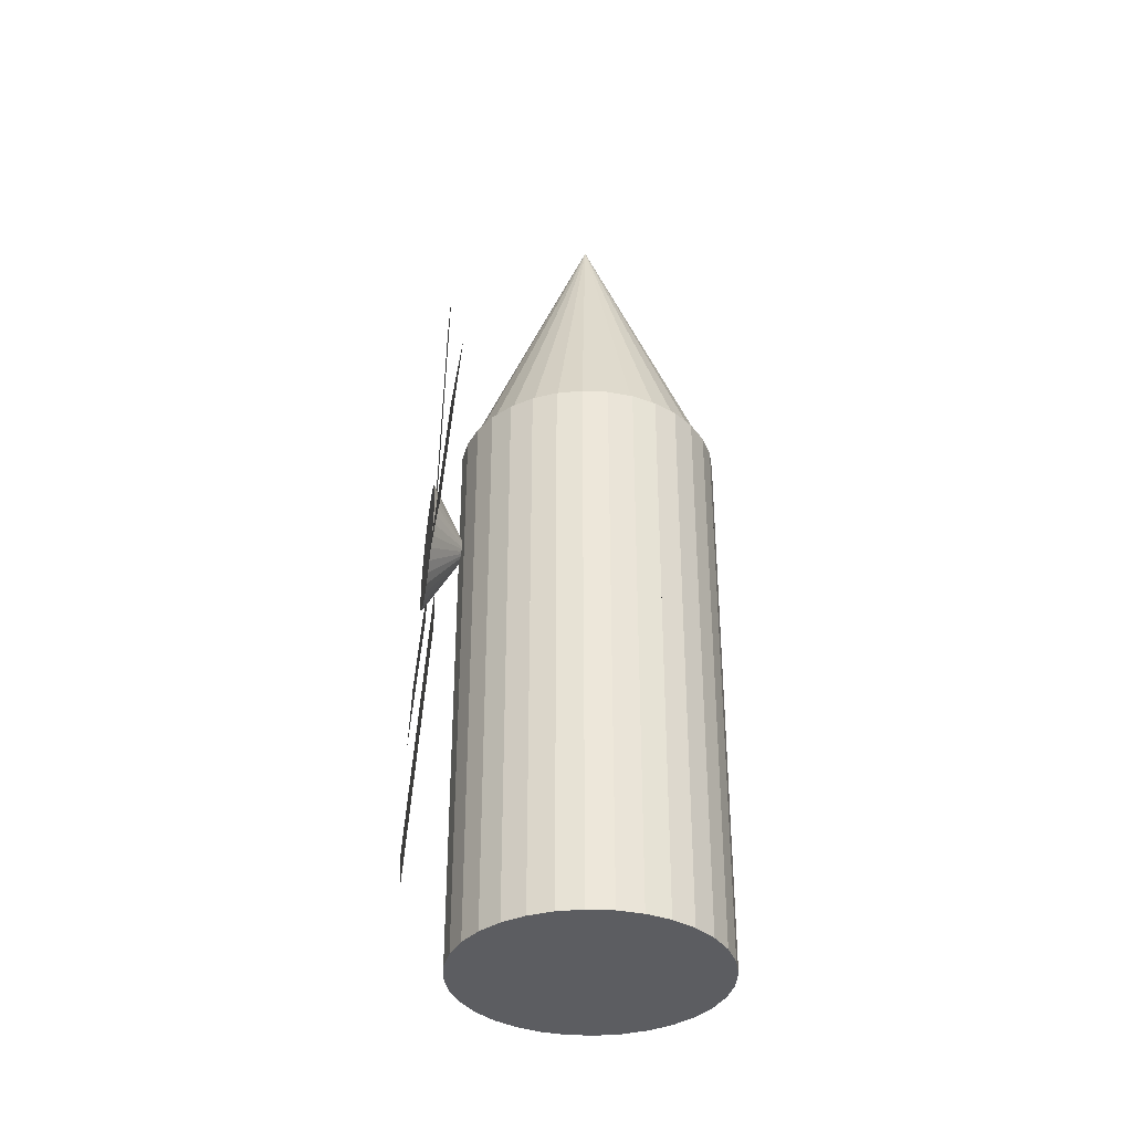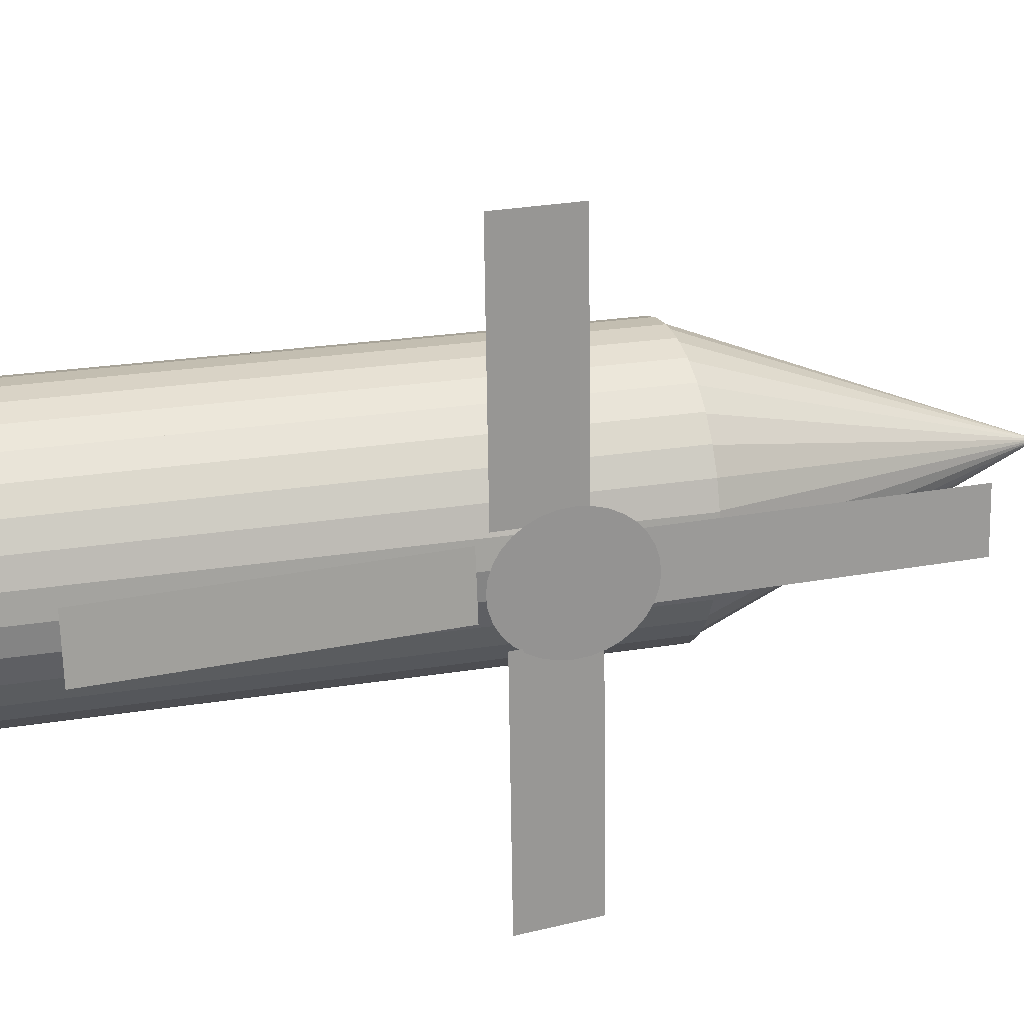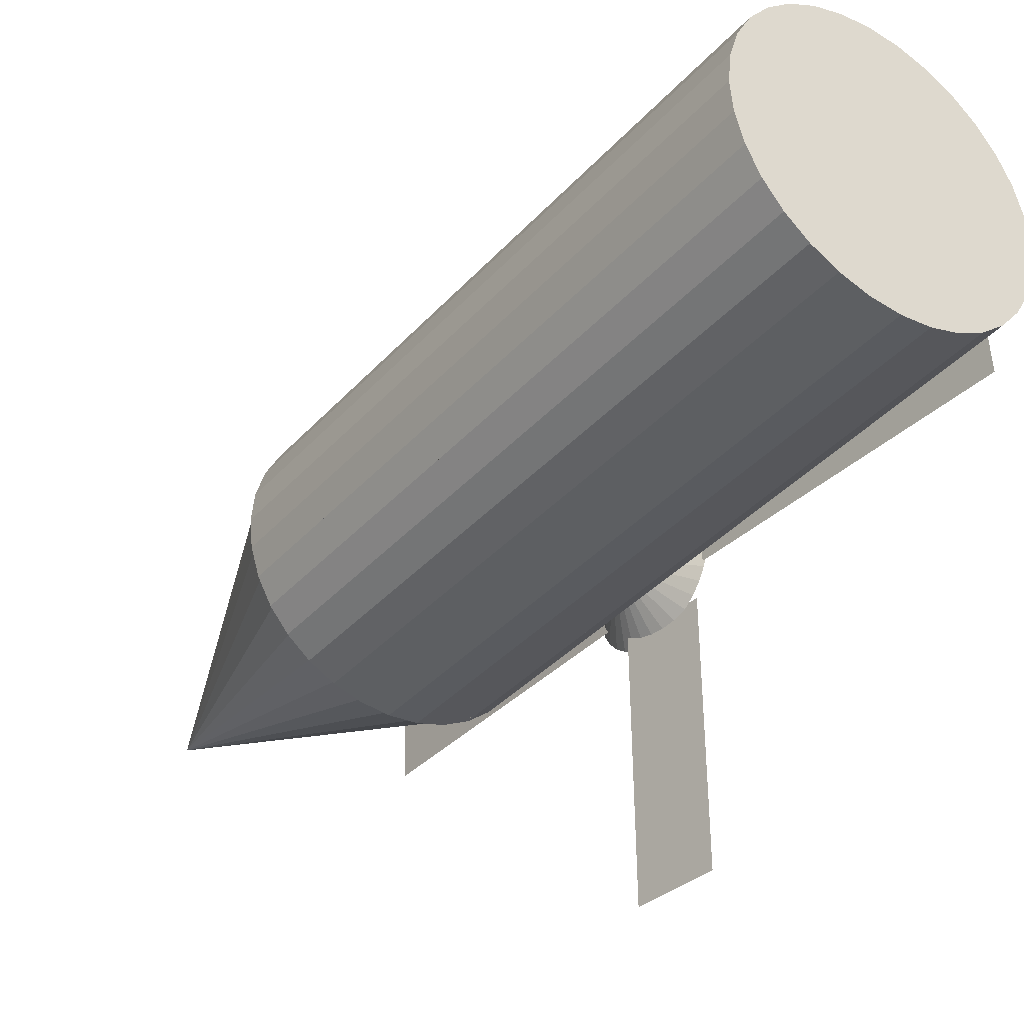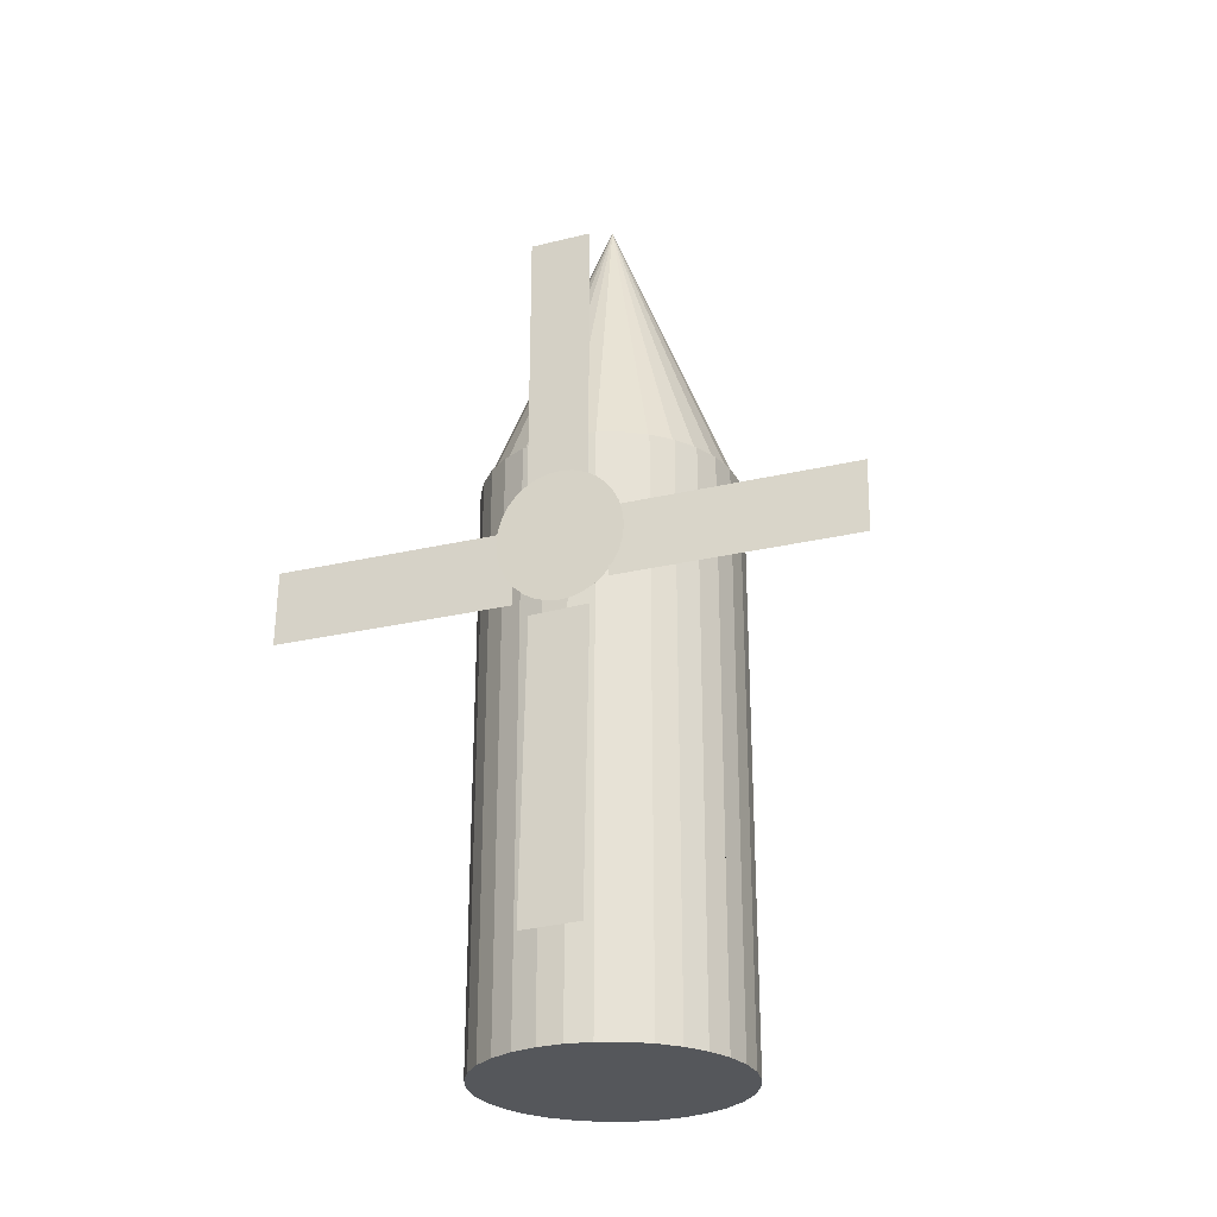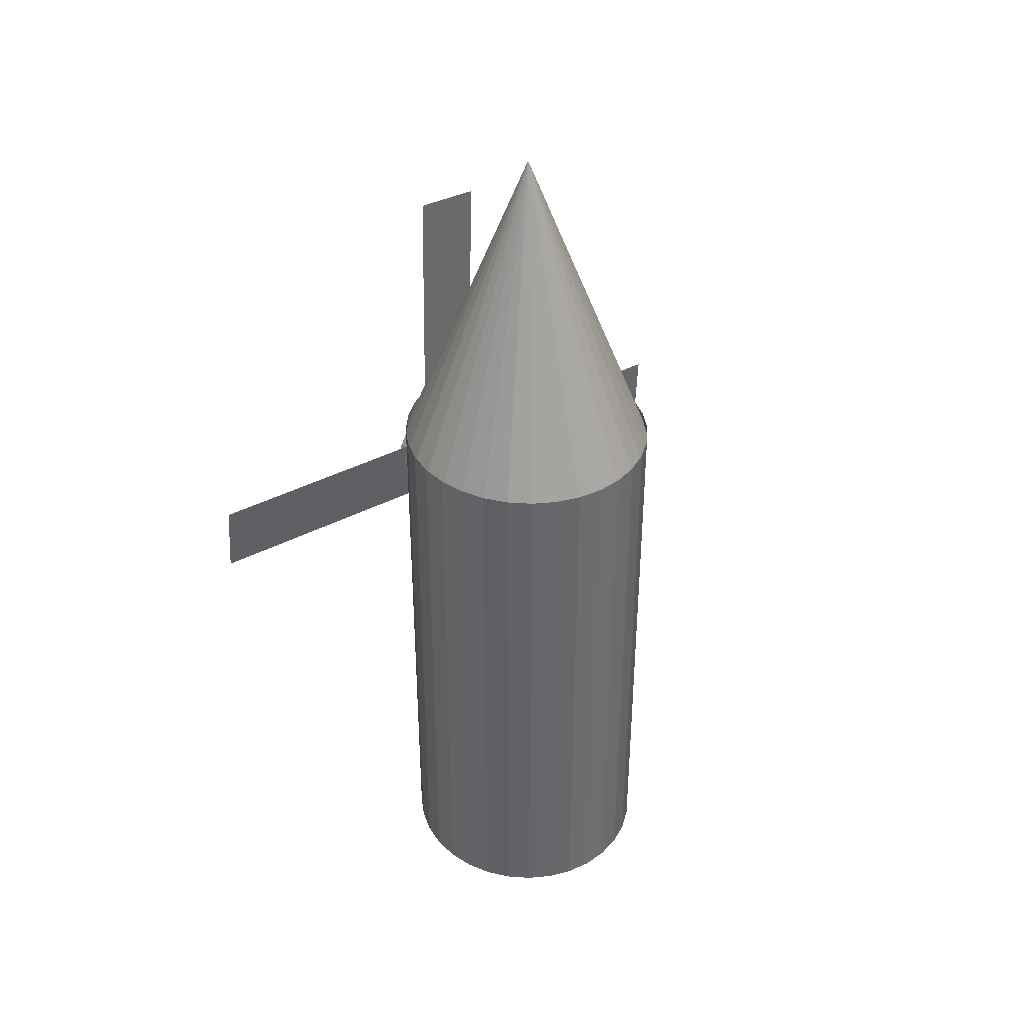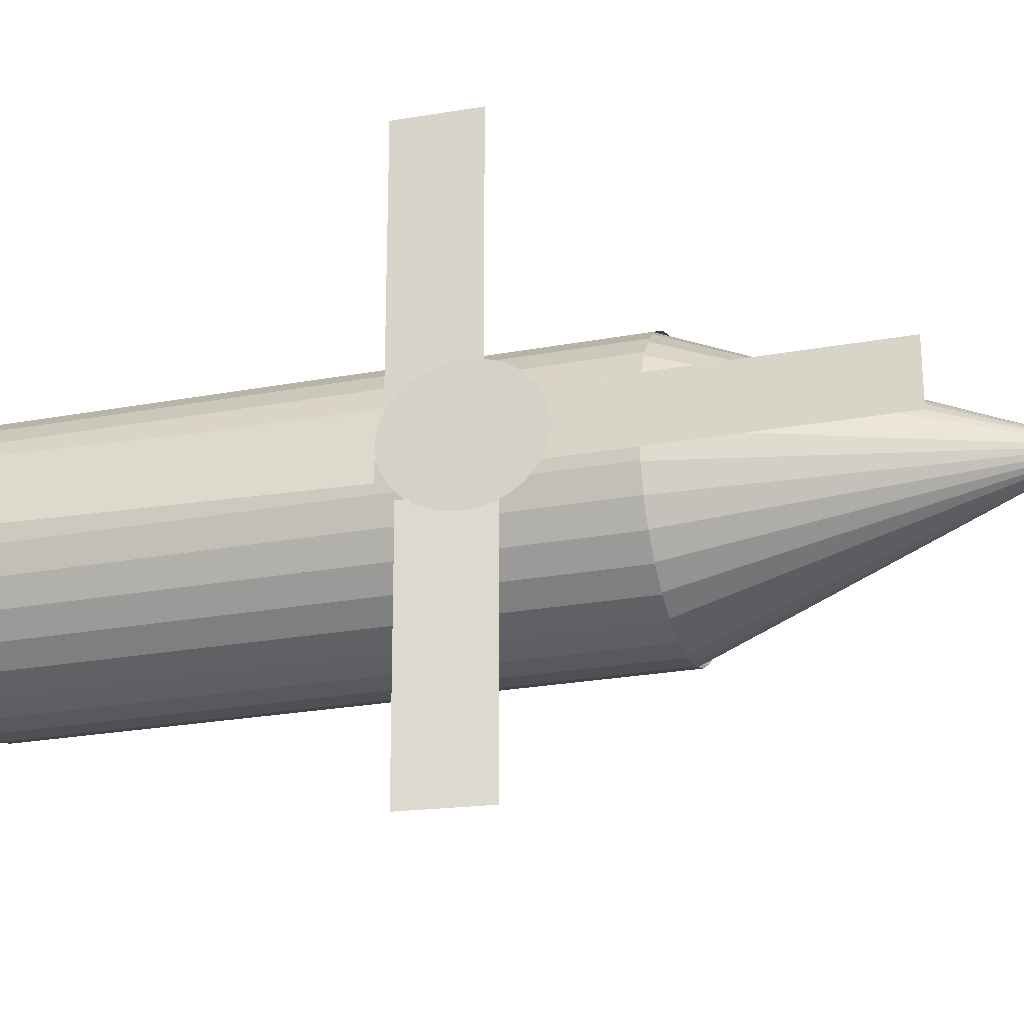
<metadata>
{"format":"obj","ext":"obj","renderer":"f3d","projection":"perspective","resolution":1024,"background":"white","views":[{"elev":-36.4,"azim":171.0,"up":"+Y"},{"elev":22.7,"azim":74.1,"up":"+Z"},{"elev":-36.5,"azim":-35.8,"up":"+Z"},{"elev":-26.8,"azim":108.0,"up":"+Y"},{"elev":38.7,"azim":-125.2,"up":"+Y"},{"elev":-24.1,"azim":107.2,"up":"+Z"}]}
</metadata>
<code>
o Cilindro
v 0.04089 -0.1459 -0.926
v 0.04089 1.995 -0.926
v 0.2089 -0.1459 -0.9099
v 0.2089 1.995 -0.9099
v 0.3704 -0.1459 -0.8621
v 0.3704 1.995 -0.8621
v 0.5193 -0.1459 -0.7845
v 0.5193 1.995 -0.7845
v 0.6498 -0.1459 -0.6802
v 0.6498 1.995 -0.6802
v 0.7569 -0.1459 -0.553
v 0.7569 1.995 -0.553
v 0.8365 -0.1459 -0.4079
v 0.8365 1.995 -0.4079
v 0.8855 -0.1459 -0.2504
v 0.8855 1.995 -0.2504
v 0.902 -0.1459 -0.08672
v 0.902 1.995 -0.08672
v 0.8855 -0.1459 0.07702
v 0.8855 1.995 0.07702
v 0.8365 -0.1459 0.2345
v 0.8365 1.995 0.2345
v 0.7569 -0.1459 0.3796
v 0.7569 1.995 0.3796
v 0.6498 -0.1459 0.5067
v 0.6498 1.995 0.5067
v 0.5193 -0.1459 0.6111
v 0.5193 1.995 0.6111
v 0.3704 -0.1459 0.6887
v 0.3704 1.995 0.6887
v 0.2089 -0.1459 0.7364
v 0.2089 1.995 0.7364
v 0.04089 -0.1459 0.7526
v 0.04089 1.995 0.7526
v -0.1271 -0.1459 0.7364
v -0.1271 1.995 0.7364
v -0.2887 -0.1459 0.6887
v -0.2887 1.995 0.6887
v -0.4375 -0.1459 0.6111
v -0.4375 1.995 0.6111
v -0.568 -0.1459 0.5067
v -0.568 1.995 0.5067
v -0.6751 -0.1459 0.3796
v -0.6751 1.995 0.3796
v -0.7547 -0.1459 0.2345
v -0.7547 1.995 0.2345
v -0.8037 -0.1459 0.07702
v -0.8037 1.995 0.07702
v -0.8203 -0.1459 -0.08672
v -0.8203 1.995 -0.08672
v -0.8037 -0.1459 -0.2504
v -0.8037 1.995 -0.2504
v -0.7547 -0.1459 -0.4079
v -0.7547 1.995 -0.4079
v -0.6751 -0.1459 -0.553
v -0.6751 1.995 -0.553
v -0.568 -0.1459 -0.6802
v -0.568 1.995 -0.6802
v -0.4375 -0.1459 -0.7845
v -0.4375 1.995 -0.7845
v -0.2887 -0.1459 -0.8621
v -0.2887 1.995 -0.8621
v -0.1271 -0.1459 -0.9099
v -0.1271 1.995 -0.9099
v 0.04089 1.489 -0.926
v 0.04089 3.63 -0.926
v 0.2089 1.489 -0.9099
v 0.2089 3.63 -0.9099
v 0.3704 1.489 -0.8621
v 0.3704 3.63 -0.8621
v 0.5193 1.489 -0.7845
v 0.5193 3.63 -0.7845
v 0.6498 1.489 -0.6802
v 0.6498 3.63 -0.6802
v 0.7569 1.489 -0.553
v 0.7569 3.63 -0.553
v 0.8365 1.489 -0.4079
v 0.8365 3.63 -0.4079
v 0.8855 1.489 -0.2504
v 0.8855 3.63 -0.2504
v 0.902 1.489 -0.08672
v 0.902 3.63 -0.08672
v 0.8855 1.489 0.07702
v 0.8855 3.63 0.07702
v 0.8365 1.489 0.2345
v 0.8365 3.63 0.2345
v 0.7569 1.489 0.3796
v 0.7569 3.63 0.3796
v 0.6498 1.489 0.5067
v 0.6498 3.63 0.5067
v 0.5193 1.489 0.6111
v 0.5193 3.63 0.6111
v 0.3704 1.489 0.6887
v 0.3704 3.63 0.6887
v 0.2089 1.489 0.7364
v 0.2089 3.63 0.7364
v 0.04089 1.489 0.7526
v 0.04089 3.63 0.7526
v -0.1271 1.489 0.7364
v -0.1271 3.63 0.7364
v -0.2887 1.489 0.6887
v -0.2887 3.63 0.6887
v -0.4375 1.489 0.6111
v -0.4375 3.63 0.6111
v -0.568 1.489 0.5067
v -0.568 3.63 0.5067
v -0.6751 1.489 0.3796
v -0.6751 3.63 0.3796
v -0.7547 1.489 0.2345
v -0.7547 3.63 0.2345
v -0.8037 1.489 0.07702
v -0.8037 3.63 0.07702
v -0.8203 1.489 -0.08672
v -0.8203 3.63 -0.08672
v -0.8037 1.489 -0.2504
v -0.8037 3.63 -0.2504
v -0.7547 1.489 -0.4079
v -0.7547 3.63 -0.4079
v -0.6751 1.489 -0.553
v -0.6751 3.63 -0.553
v -0.568 1.489 -0.6802
v -0.568 3.63 -0.6802
v -0.4375 1.489 -0.7845
v -0.4375 3.63 -0.7845
v -0.2887 1.489 -0.8621
v -0.2887 3.63 -0.8621
v -0.1271 1.489 -0.9099
v -0.1271 3.63 -0.9099
f 1 2 4 3
f 3 4 6 5
f 5 6 8 7
f 7 8 10 9
f 9 10 12 11
f 11 12 14 13
f 13 14 16 15
f 15 16 18 17
f 17 18 20 19
f 19 20 22 21
f 21 22 24 23
f 23 24 26 25
f 25 26 28 27
f 27 28 30 29
f 29 30 32 31
f 31 32 34 33
f 33 34 36 35
f 35 36 38 37
f 37 38 40 39
f 39 40 42 41
f 41 42 44 43
f 43 44 46 45
f 45 46 48 47
f 47 48 50 49
f 49 50 52 51
f 51 52 54 53
f 53 54 56 55
f 55 56 58 57
f 57 58 60 59
f 59 60 62 61
f 4 2 64 62 60 58 56 54 52 50 48 46 44 42 40 38 36 34 32 30 28 26 24 22 20 18 16 14 12 10 8 6
f 61 62 64 63
f 63 64 2 1
f 1 3 5 7 9 11 13 15 17 19 21 23 25 27 29 31 33 35 37 39 41 43 45 47 49 51 53 55 57 59 61 63
f 31 29 93 95
f 12 14 78 76
f 49 47 111 113
f 30 32 96 94
f 14 13 77 78
f 48 50 114 112
f 32 31 95 96
f 15 13 77 79
f 50 49 113 114
f 33 31 95 97
f 14 16 80 78
f 51 49 113 115
f 32 34 98 96
f 16 15 79 80
f 50 52 116 114
f 34 33 97 98
f 17 15 79 81
f 52 51 115 116
f 35 33 97 99
f 16 18 82 80
f 53 51 115 117
f 34 36 100 98
f 18 17 81 82
f 52 54 118 116
f 36 35 99 100
f 19 17 81 83
f 54 53 117 118
f 37 35 99 101
f 18 20 84 82
f 3 1 65 67
f 55 53 117 119
f 36 38 102 100
f 20 19 83 84
f 2 4 68 66
f 54 56 120 118
f 38 37 101 102
f 21 19 83 85
f 1 2 66 65
f 56 55 119 120
f 39 37 101 103
f 20 22 86 84
f 4 3 67 68
f 57 55 119 121
f 38 40 104 102
f 22 21 85 86
f 5 3 67 69
f 56 58 122 120
f 40 39 103 104
f 23 21 85 87
f 4 6 70 68
f 58 57 121 122
f 41 39 103 105
f 22 24 88 86
f 6 5 69 70
f 59 57 121 123
f 40 42 106 104
f 24 23 87 88
f 7 5 69 71
f 58 60 124 122
f 42 41 105 106
f 25 23 87 89
f 6 8 72 70
f 60 59 123 124
f 43 41 105 107
f 24 26 90 88
f 8 7 71 72
f 61 59 123 125
f 42 44 108 106
f 26 25 89 90
f 9 7 71 73
f 60 62 126 124
f 44 43 107 108
f 27 25 89 91
f 8 10 74 72
f 62 61 125 126
f 45 43 107 109
f 26 28 92 90
f 10 9 73 74
f 63 61 125 127
f 44 46 110 108
f 28 27 91 92
f 11 9 73 75
f 64 62 126 128
f 46 45 109 110
f 29 27 91 93
f 10 12 76 74
f 64 63 127 128
f 47 45 109 111
f 28 30 94 92
f 12 11 75 76
f 1 63 127 65
f 46 48 112 110
f 30 29 93 94
f 13 11 75 77
f 2 64 128 66
f 48 47 111 112
o Cone
v 0.04089 3.58 -0.926
v 0.2089 3.58 -0.9099
v 0.3704 3.58 -0.8621
v 0.5193 3.58 -0.7845
v 0.6498 3.58 -0.6802
v 0.7569 3.58 -0.553
v 0.8365 3.58 -0.4079
v 0.8855 3.58 -0.2504
v 0.902 3.58 -0.08672
v 0.8855 3.58 0.07702
v 0.8365 3.58 0.2345
v 0.7569 3.58 0.3796
v 0.6498 3.58 0.5067
v 0.5193 3.58 0.6111
v 0.3704 3.58 0.6887
v 0.2089 3.58 0.7364
v 0.04089 3.58 0.7526
v -0.1271 3.58 0.7364
v -0.2887 3.58 0.6887
v -0.4375 3.58 0.6111
v -0.568 3.58 0.5067
v -0.6751 3.58 0.3796
v -0.7547 3.58 0.2345
v -0.8037 3.58 0.07702
v -0.8203 3.58 -0.08672
v -0.8037 3.58 -0.2504
v -0.7547 3.58 -0.4079
v -0.6751 3.58 -0.553
v -0.568 3.58 -0.6802
v -0.4375 3.58 -0.7845
v -0.2887 3.58 -0.8621
v -0.1271 3.58 -0.9099
v 0.04089 5.721 -0.08672
f 129 161 130
f 130 161 131
f 131 161 132
f 132 161 133
f 133 161 134
f 134 161 135
f 135 161 136
f 136 161 137
f 137 161 138
f 138 161 139
f 139 161 140
f 140 161 141
f 141 161 142
f 142 161 143
f 143 161 144
f 144 161 145
f 145 161 146
f 146 161 147
f 147 161 148
f 148 161 149
f 149 161 150
f 150 161 151
f 151 161 152
f 152 161 153
f 153 161 154
f 154 161 155
f 155 161 156
f 156 161 157
f 157 161 158
f 158 161 159
f 129 130 131 132 133 134 135 136 137 138 139 140 141 142 143 144 145 146 147 148 149 150 151 152 153 154 155 156 157 158 159 160
f 159 161 160
f 160 161 129
o Plano.003_Plano.006
v 1.164 0.4172 0.09447
v 1.032 2.369 0.1082
v 1.198 0.4223 -0.2933
v 1.066 2.374 -0.2795
f 162 164 165 163
o Plano.004_Plano.009
v 1.064 3.031 0.1156
v 1.023 4.988 0.1312
v 1.081 3.035 -0.2732
v 1.04 4.991 -0.2576
f 166 168 169 167
o Plano.001_Plano.010
v 1.155 2.518 -1.943
v 1.126 2.502 -0.4092
v 1.099 3.01 -1.939
v 1.069 2.995 -0.4053
f 170 172 173 171
o Plano.002_Plano.011
v 1.083 2.425 0.191
v 1.052 2.411 1.725
v 1.063 2.92 0.1949
v 1.032 2.906 1.729
f 174 176 177 175
o Cone.001
v 1.113 2.829 -0.5002
v 1.111 2.913 -0.4926
v 1.11 2.995 -0.4702
v 1.108 3.07 -0.4338
v 1.107 3.135 -0.3848
v 1.106 3.189 -0.3251
v 1.105 3.229 -0.257
v 1.105 3.254 -0.1831
v 1.105 3.262 -0.1062
v 1.105 3.254 -0.02939
v 1.105 3.229 0.04451
v 1.106 3.189 0.1126
v 1.107 3.135 0.1723
v 1.108 3.07 0.2213
v 1.11 2.995 0.2577
v 1.111 2.913 0.2801
v 1.113 2.829 0.2877
v 1.114 2.745 0.2801
v 1.116 2.663 0.2577
v 1.117 2.588 0.2213
v 1.118 2.523 0.1723
v 1.119 2.469 0.1126
v 1.12 2.429 0.04451
v 1.12 2.404 -0.02939
v 1.12 2.396 -0.1062
v 1.12 2.404 -0.1831
v 1.12 2.429 -0.257
v 1.119 2.469 -0.3251
v 1.118 2.523 -0.3848
v 1.117 2.588 -0.4338
v 1.116 2.663 -0.4702
v 1.114 2.745 -0.4926
v 0.8426 2.824 -0.1062
f 178 210 179
f 179 210 180
f 180 210 181
f 181 210 182
f 182 210 183
f 183 210 184
f 184 210 185
f 185 210 186
f 186 210 187
f 187 210 188
f 188 210 189
f 189 210 190
f 190 210 191
f 191 210 192
f 192 210 193
f 193 210 194
f 194 210 195
f 195 210 196
f 196 210 197
f 197 210 198
f 198 210 199
f 199 210 200
f 200 210 201
f 201 210 202
f 202 210 203
f 203 210 204
f 204 210 205
f 205 210 206
f 206 210 207
f 207 210 208
f 178 179 180 181 182 183 184 185 186 187 188 189 190 191 192 193 194 195 196 197 198 199 200 201 202 203 204 205 206 207 208 209
f 208 210 209
f 209 210 178

</code>
